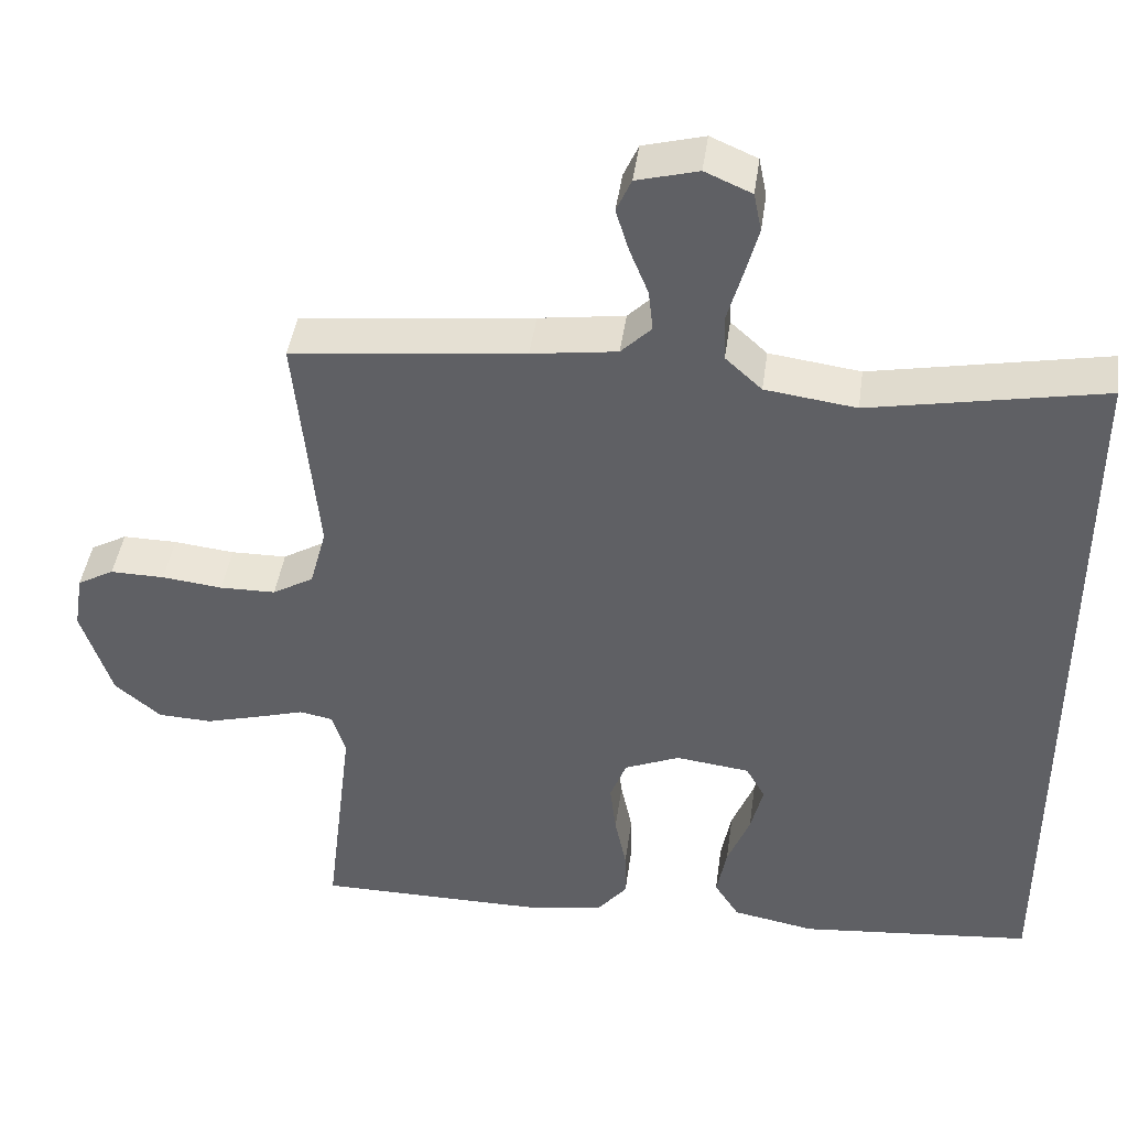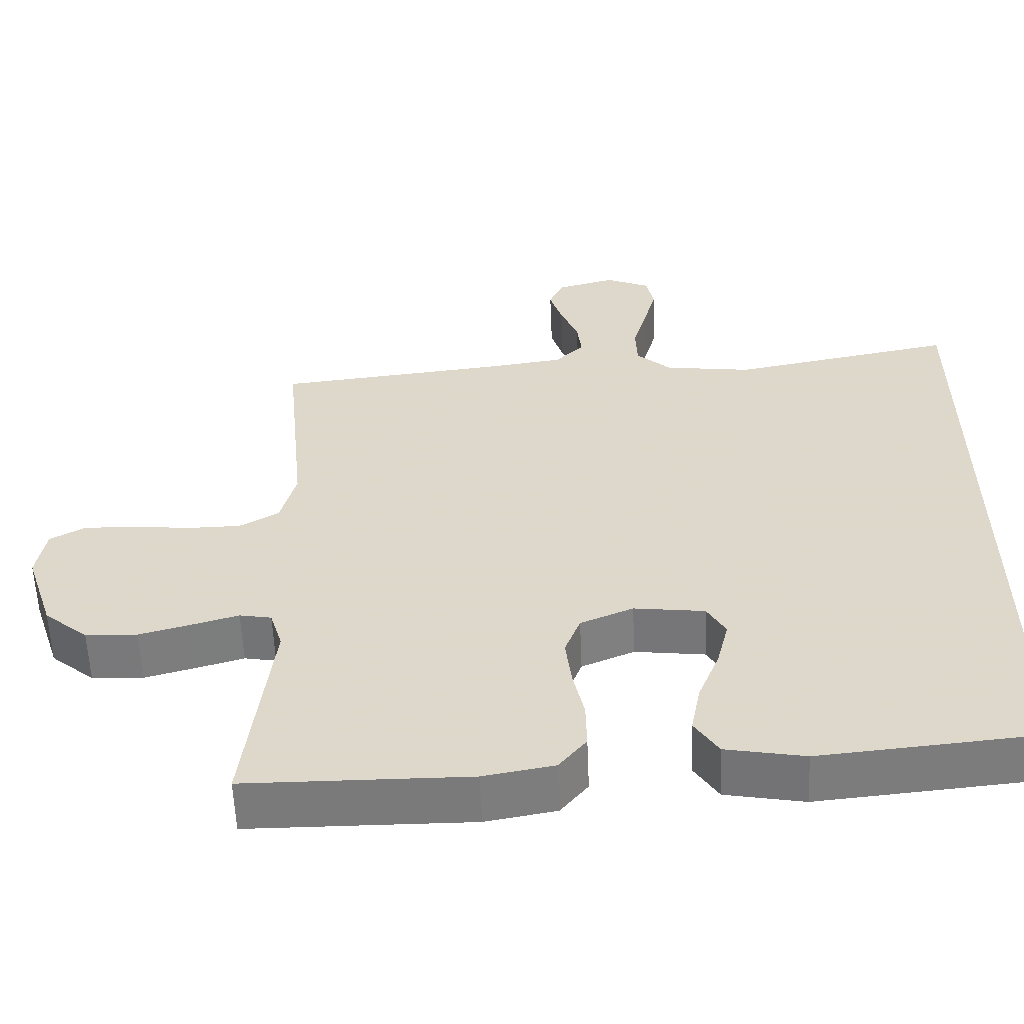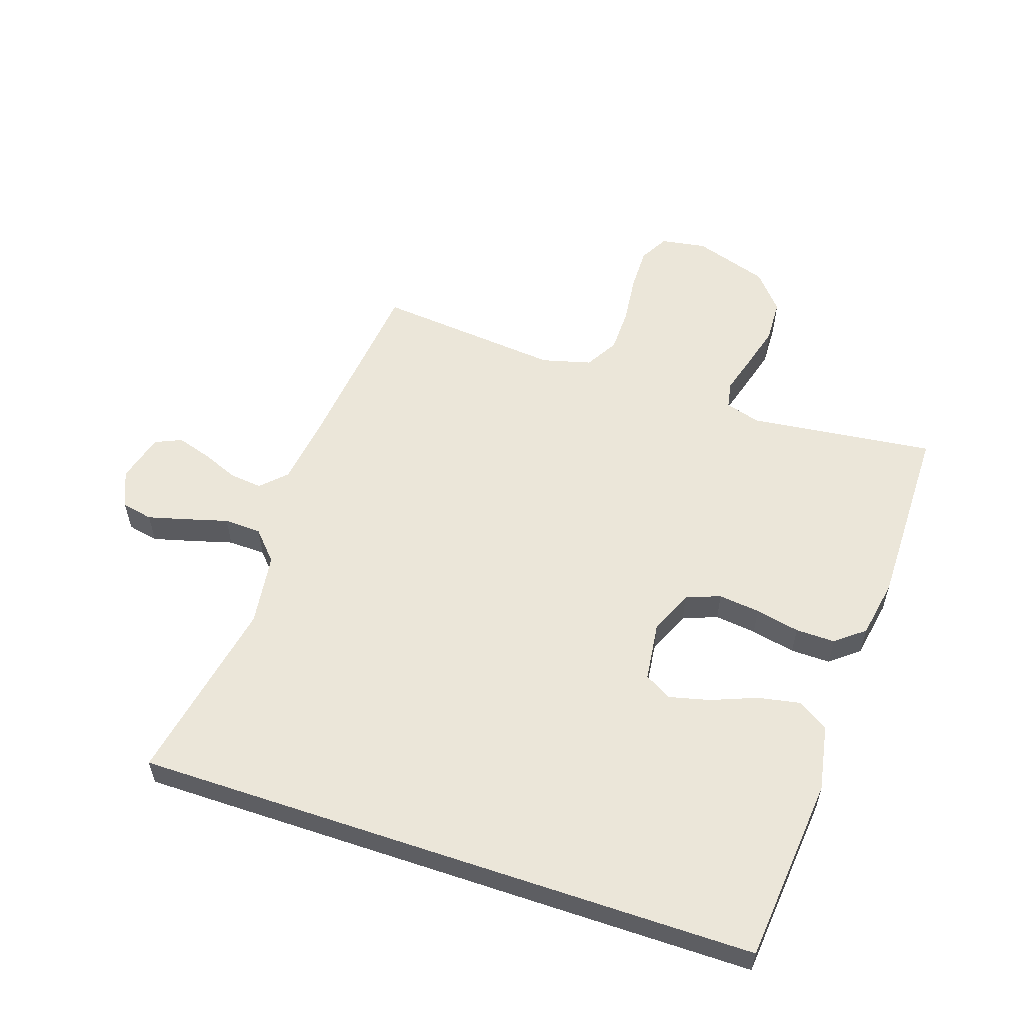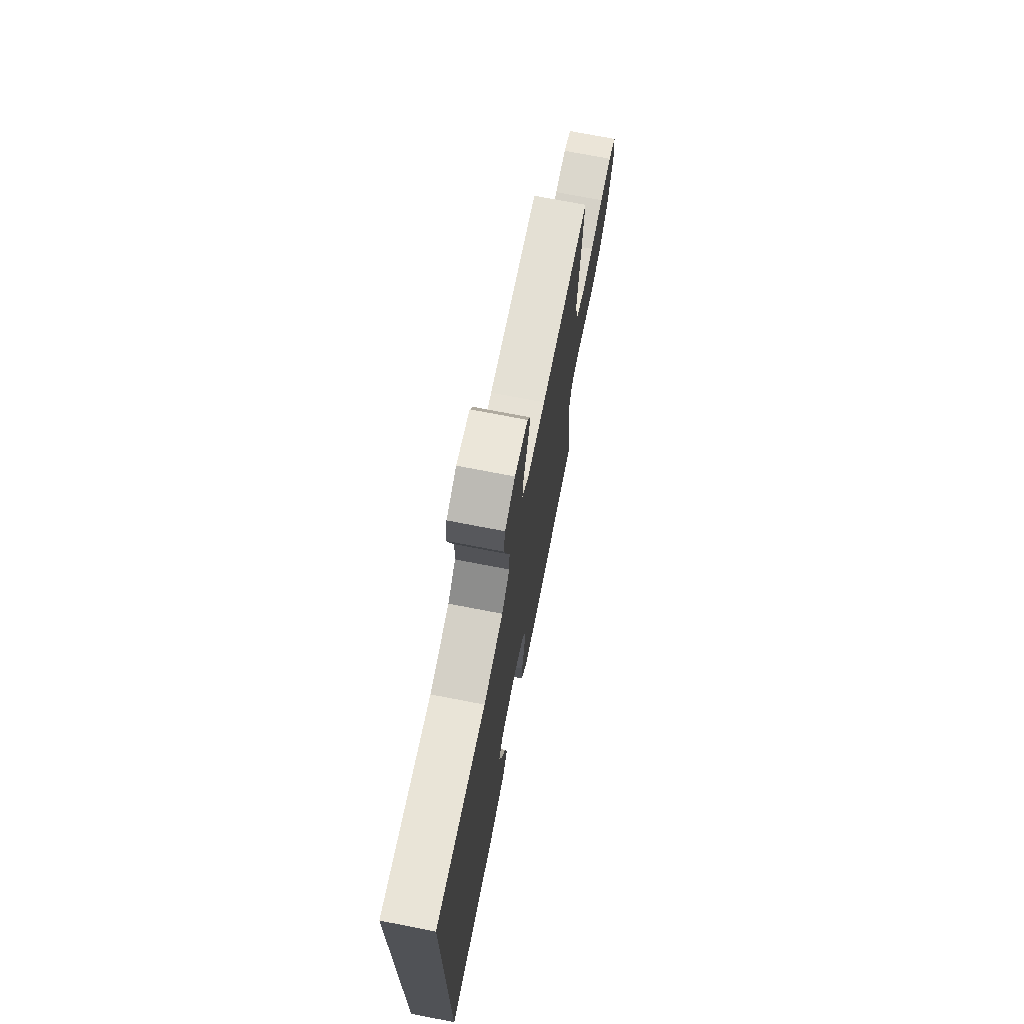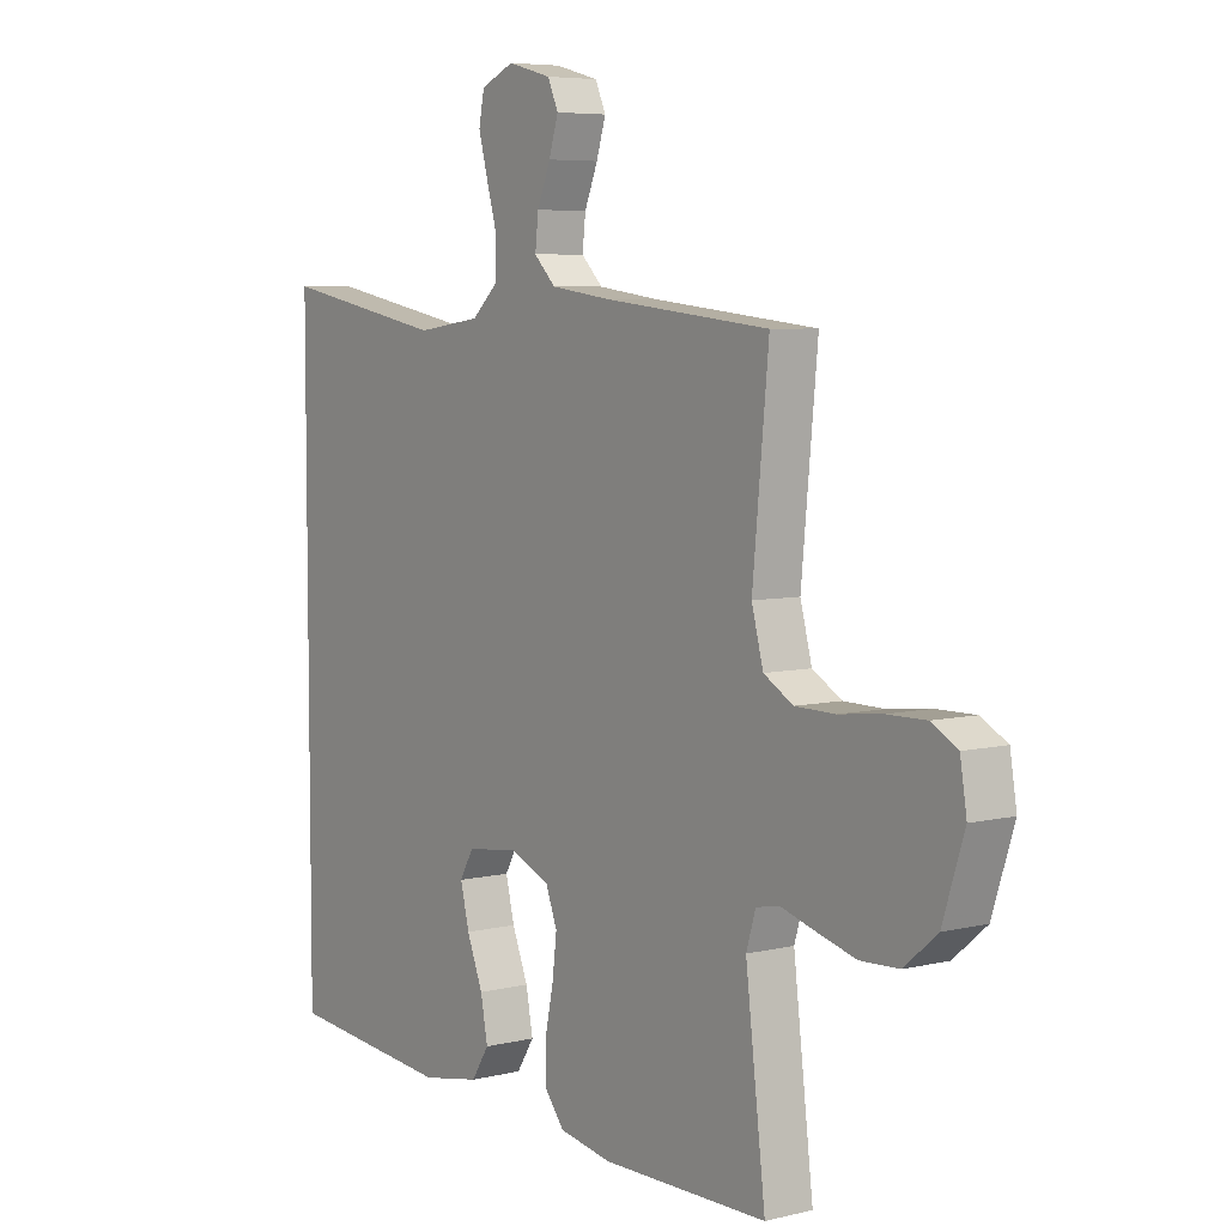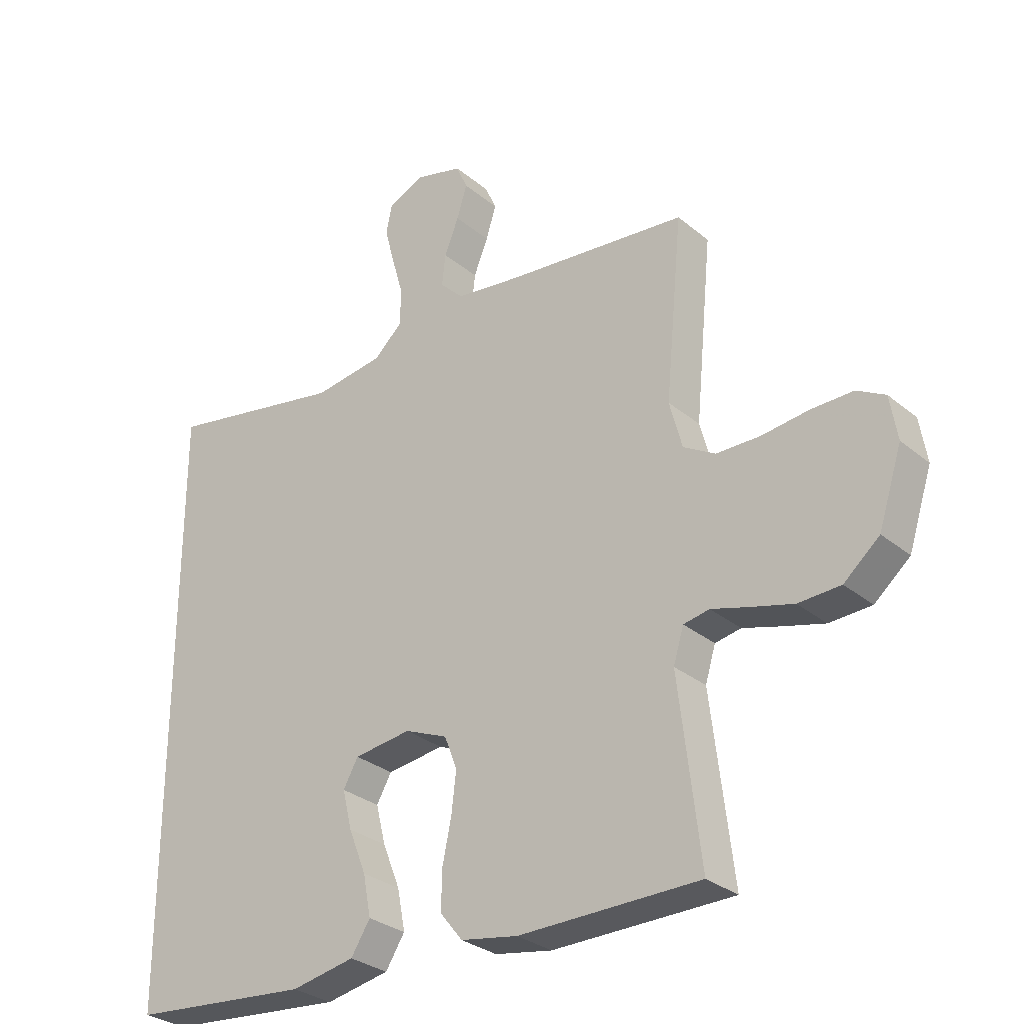
<metadata>
{"format":"obj","ext":"obj","renderer":"f3d","projection":"perspective","resolution":1024,"background":"white","views":[{"elev":43.1,"azim":7.8,"up":"+Z"},{"elev":-58.2,"azim":2.4,"up":"+Z"},{"elev":56.9,"azim":108.6,"up":"+Y"},{"elev":72.4,"azim":101.0,"up":"+Z"},{"elev":6.0,"azim":-126.1,"up":"+Z"},{"elev":-29.9,"azim":-140.0,"up":"+Z"}]}
</metadata>
<code>
v -0.5 0.07 0.5
v -0.2 0.07 0.532
v -0.09 0.07 0.547
v -0.051 0.07 0.586
v -0.057 0.07 0.639
v -0.081 0.07 0.698
v -0.098 0.07 0.753
v -0.079 0.07 0.796
v 0 0.07 0.817
v 0.06 0.07 0.791
v 0.07 0.07 0.741
v 0.053 0.07 0.678
v 0.034 0.07 0.611
v 0.036 0.07 0.551
v 0.083 0.07 0.508
v 0.2 0.07 0.492
v 0.5 0.07 0.549
v 0.5 0.07 -0.456
v 0.2 0.07 -0.484
v 0.094 0.07 -0.464
v 0.062 0.07 -0.414
v 0.075 0.07 -0.346
v 0.104 0.07 -0.273
v 0.12 0.07 -0.208
v 0.095 0.07 -0.164
v 0 0.07 -0.152
v -0.071 0.07 -0.182
v -0.092 0.07 -0.237
v -0.084 0.07 -0.304
v -0.069 0.07 -0.375
v -0.068 0.07 -0.439
v -0.105 0.07 -0.485
v -0.2 0.07 -0.502
v -0.5 0.07 -0.5
v -0.464 0.07 -0.2
v -0.481 0.07 -0.144
v -0.524 0.07 -0.136
v -0.586 0.07 -0.154
v -0.656 0.07 -0.173
v -0.726 0.07 -0.17
v -0.785 0.07 -0.12
v -0.824 0.07 0
v -0.812 0.07 0.073
v -0.765 0.07 0.099
v -0.695 0.07 0.098
v -0.617 0.07 0.089
v -0.545 0.07 0.09
v -0.492 0.07 0.121
v -0.471 0.07 0.2
v -0.5 0 0.5
v -0.2 0 0.532
v -0.09 0 0.547
v -0.051 0 0.586
v -0.057 0 0.639
v -0.081 0 0.698
v -0.098 0 0.753
v -0.079 0 0.796
v 0 0 0.817
v 0.06 0 0.791
v 0.07 0 0.741
v 0.053 0 0.678
v 0.034 0 0.611
v 0.036 0 0.551
v 0.083 0 0.508
v 0.2 0 0.492
v 0.5 0 0.549
v 0.5 0 -0.456
v 0.2 0 -0.484
v 0.094 0 -0.464
v 0.062 0 -0.414
v 0.075 0 -0.346
v 0.104 0 -0.273
v 0.12 0 -0.208
v 0.095 0 -0.164
v 0 0 -0.152
v -0.071 0 -0.182
v -0.092 0 -0.237
v -0.084 0 -0.304
v -0.069 0 -0.375
v -0.068 0 -0.439
v -0.105 0 -0.485
v -0.2 0 -0.502
v -0.5 0 -0.5
v -0.464 0 -0.2
v -0.481 0 -0.144
v -0.524 0 -0.136
v -0.586 0 -0.154
v -0.656 0 -0.173
v -0.726 0 -0.17
v -0.785 0 -0.12
v -0.824 0 0
v -0.812 0 0.073
v -0.765 0 0.099
v -0.695 0 0.098
v -0.617 0 0.089
v -0.545 0 0.09
v -0.492 0 0.121
v -0.471 0 0.2
f 43 44 45 46
f 43 46 47
f 42 43 47
f 41 42 47
f 40 41 47 48
f 37 38 39 40
f 32 33 34 35
f 32 35 36
f 29 30 31 32
f 28 29 32 36
f 27 28 36
f 26 27 36 37
f 20 21 22 23
f 20 23 24
f 19 20 24
f 16 17 18 19
f 15 16 19 24
f 14 15 24 25
f 10 11 12 13
f 8 9 10 13
f 8 13 14
f 5 6 7 8
f 5 8 14 25
f 49 1 2
f 48 49 2 3
f 37 40 48 3
f 4 5 25
f 4 25 26
f 3 4 26 37
f 95 94 93 92
f 96 95 92
f 96 92 91
f 96 91 90
f 97 96 90 89
f 89 88 87 86
f 84 83 82 81
f 85 84 81
f 81 80 79 78
f 85 81 78 77
f 85 77 76
f 86 85 76 75
f 72 71 70 69
f 73 72 69
f 73 69 68
f 68 67 66 65
f 73 68 65 64
f 74 73 64 63
f 62 61 60 59
f 62 59 58 57
f 63 62 57
f 57 56 55 54
f 74 63 57 54
f 51 50 98
f 52 51 98 97
f 52 97 89 86
f 74 54 53
f 75 74 53
f 86 75 53 52
f 1 50 51 2
f 2 51 52 3
f 3 52 53 4
f 4 53 54 5
f 5 54 55 6
f 6 55 56 7
f 7 56 57 8
f 8 57 58 9
f 9 58 59 10
f 10 59 60 11
f 11 60 61 12
f 12 61 62 13
f 13 62 63 14
f 14 63 64 15
f 15 64 65 16
f 16 65 66 17
f 17 66 67 18
f 18 67 68 19
f 19 68 69 20
f 20 69 70 21
f 21 70 71 22
f 22 71 72 23
f 23 72 73 24
f 24 73 74 25
f 25 74 75 26
f 26 75 76 27
f 27 76 77 28
f 28 77 78 29
f 29 78 79 30
f 30 79 80 31
f 31 80 81 32
f 32 81 82 33
f 33 82 83 34
f 34 83 84 35
f 35 84 85 36
f 36 85 86 37
f 37 86 87 38
f 38 87 88 39
f 39 88 89 40
f 40 89 90 41
f 41 90 91 42
f 42 91 92 43
f 43 92 93 44
f 44 93 94 45
f 45 94 95 46
f 46 95 96 47
f 47 96 97 48
f 48 97 98 49
f 49 98 50 1

</code>
